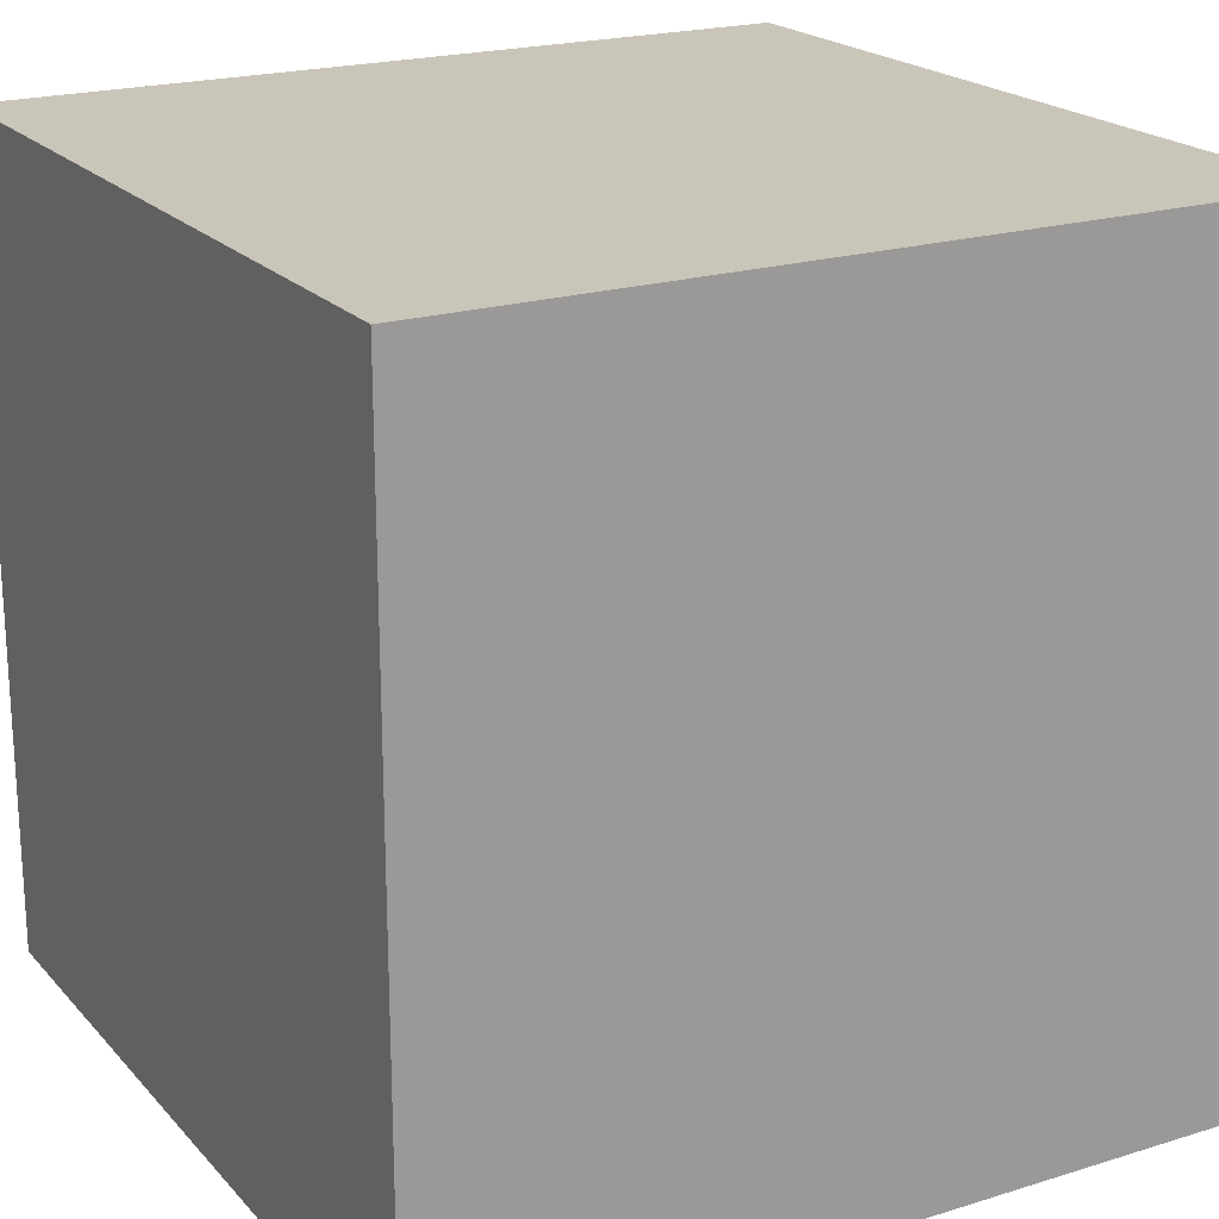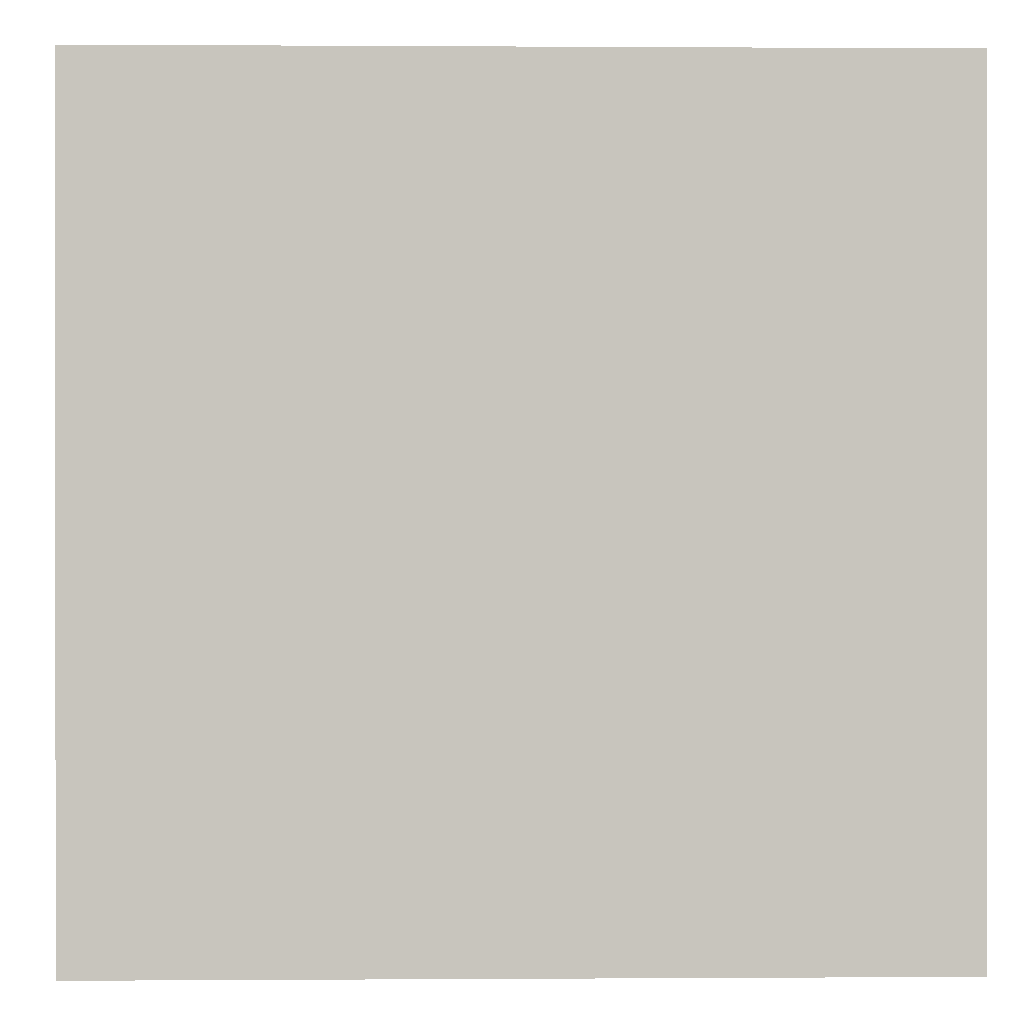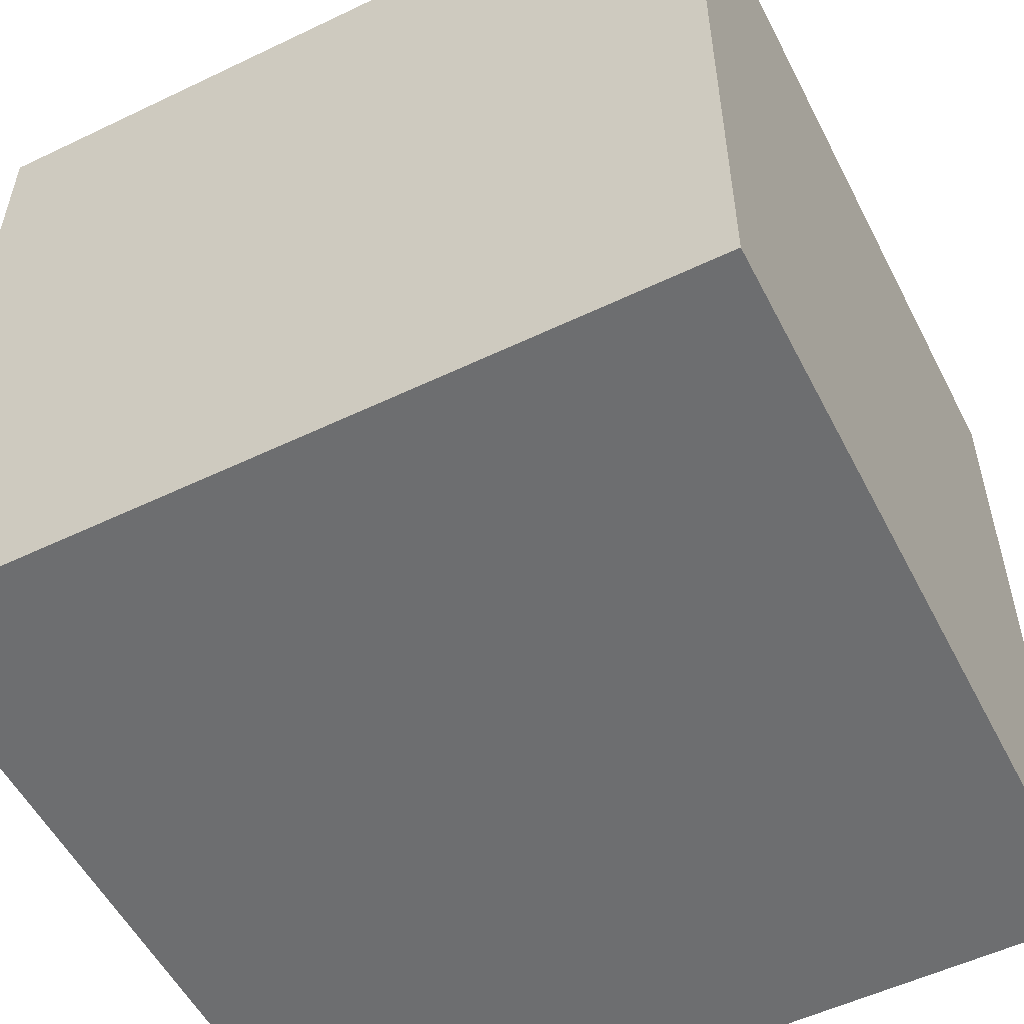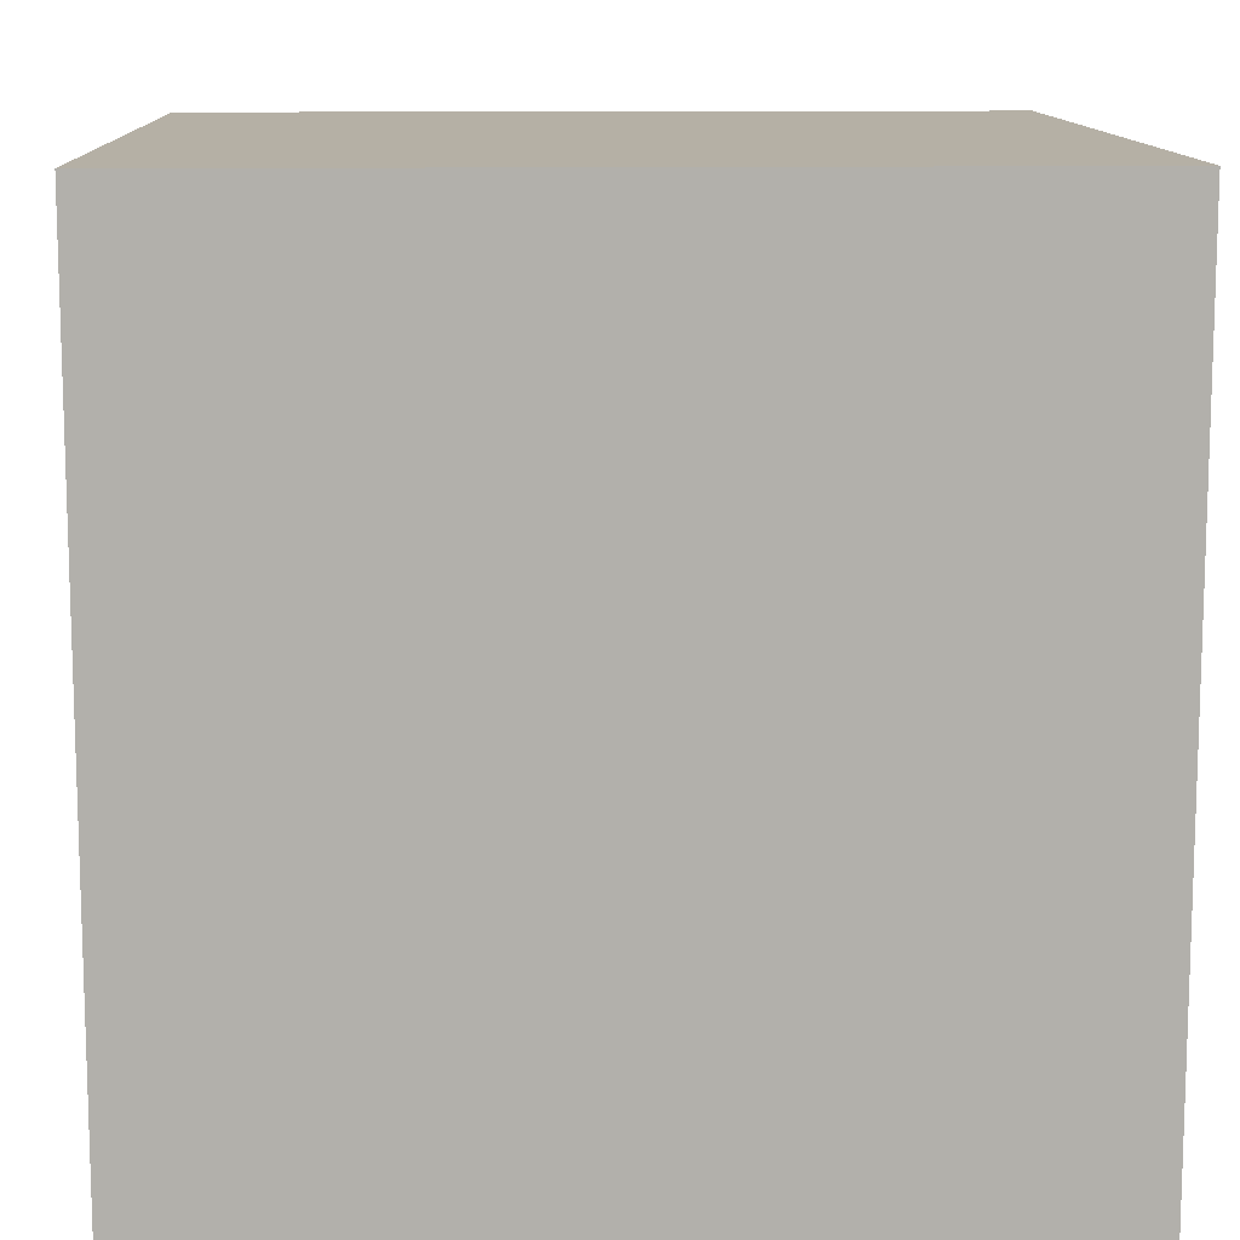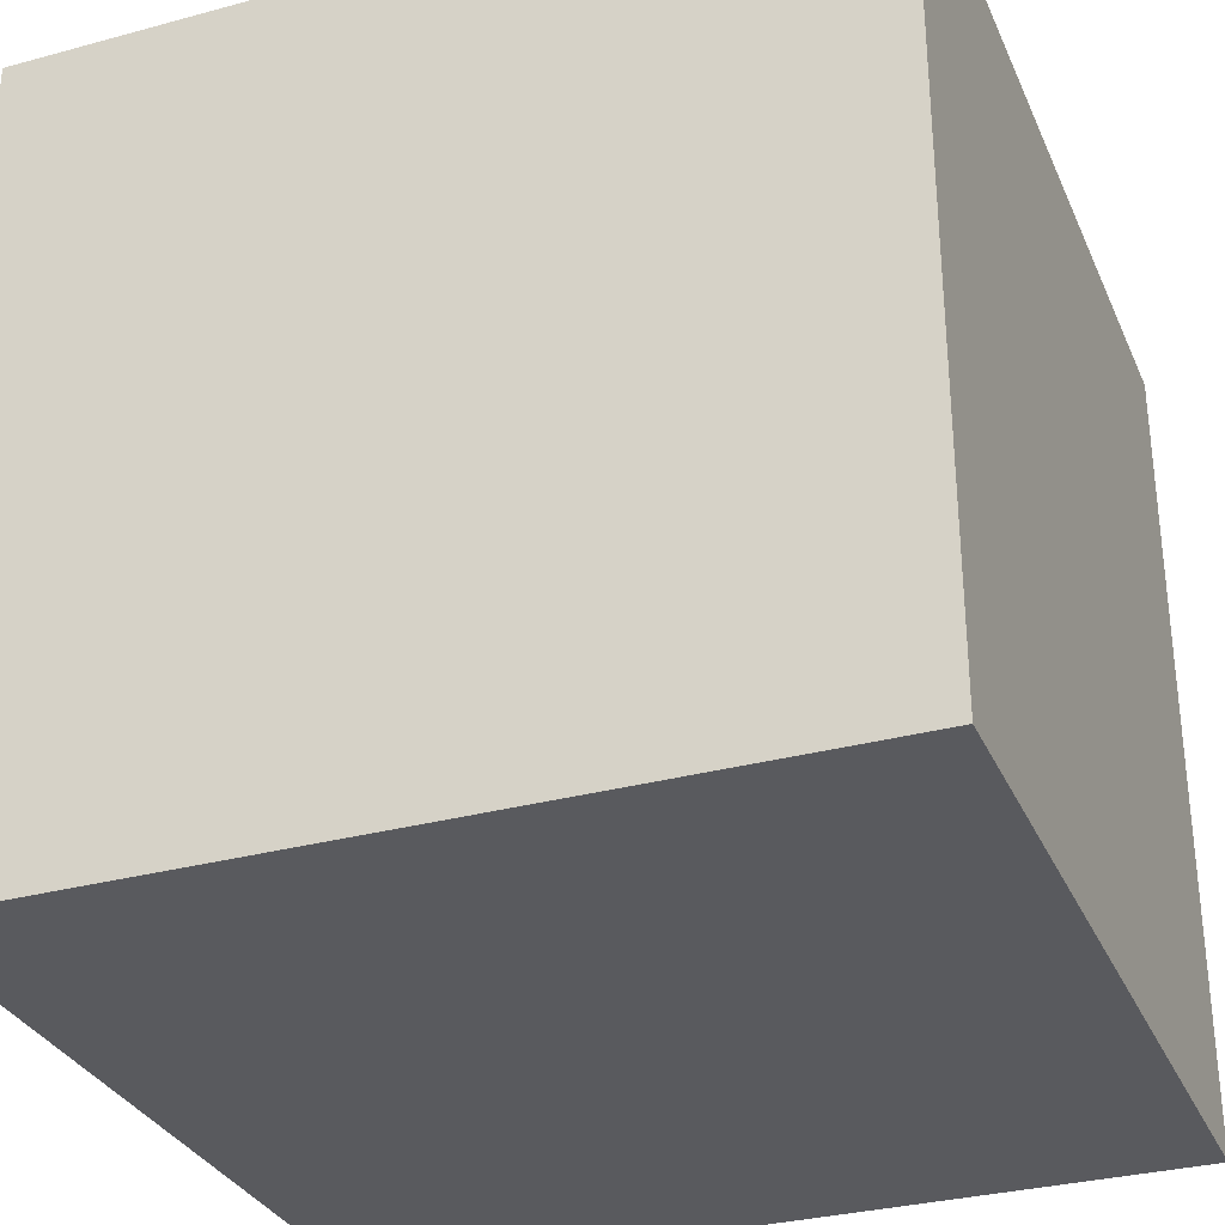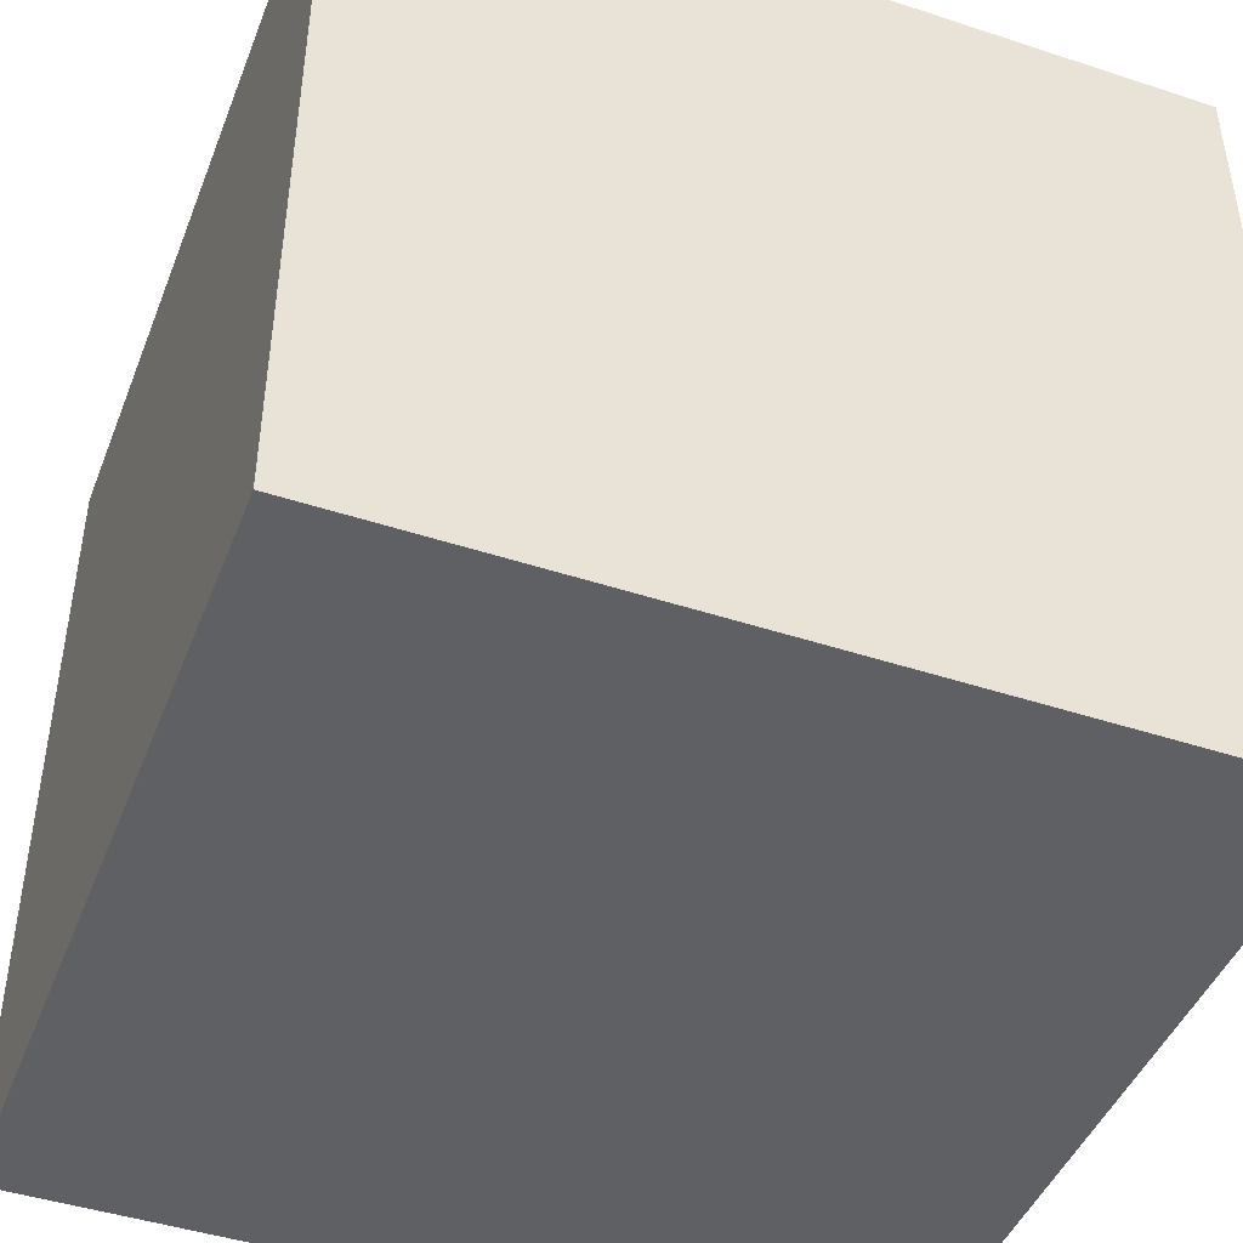
<metadata>
{"format":"obj","ext":"obj","renderer":"f3d","projection":"perspective","resolution":1024,"background":"white","views":[{"elev":20.6,"azim":-119.3,"up":"+Y"},{"elev":0.1,"azim":88.6,"up":"+Y"},{"elev":-54.3,"azim":116.9,"up":"+Y"},{"elev":11.7,"azim":177.9,"up":"+Y"},{"elev":-31.5,"azim":-69.0,"up":"+Z"},{"elev":-45.1,"azim":69.2,"up":"+Y"}]}
</metadata>
<code>
v 0 0 1
v 0 0 0
v 1 0 0
v 1 0 1
v 0 1 0
v 0 1 1
v 1 1 1
v 1 1 0
f 1 2 3 4
f 5 6 7 8
f 8 3 2 5
f 6 1 4 7
f 5 2 1 6
f 7 4 3 8

</code>
